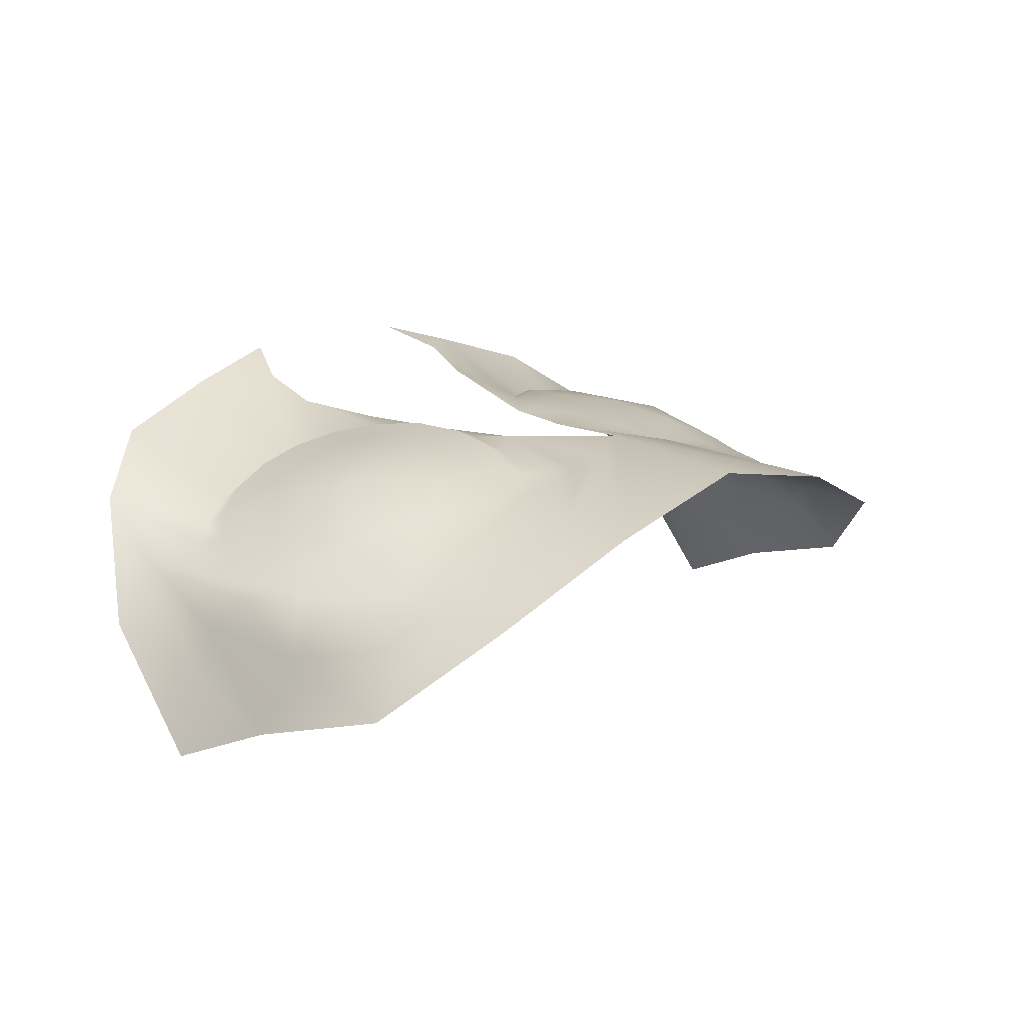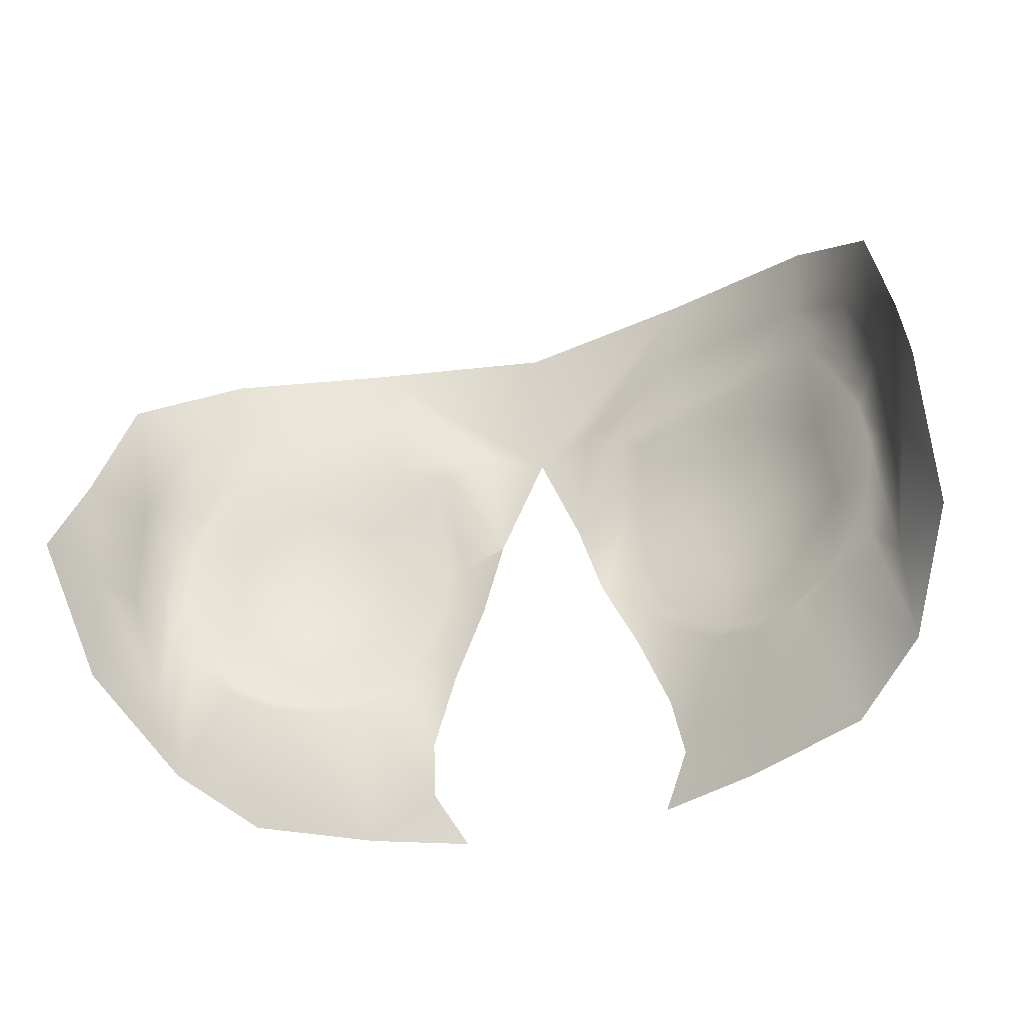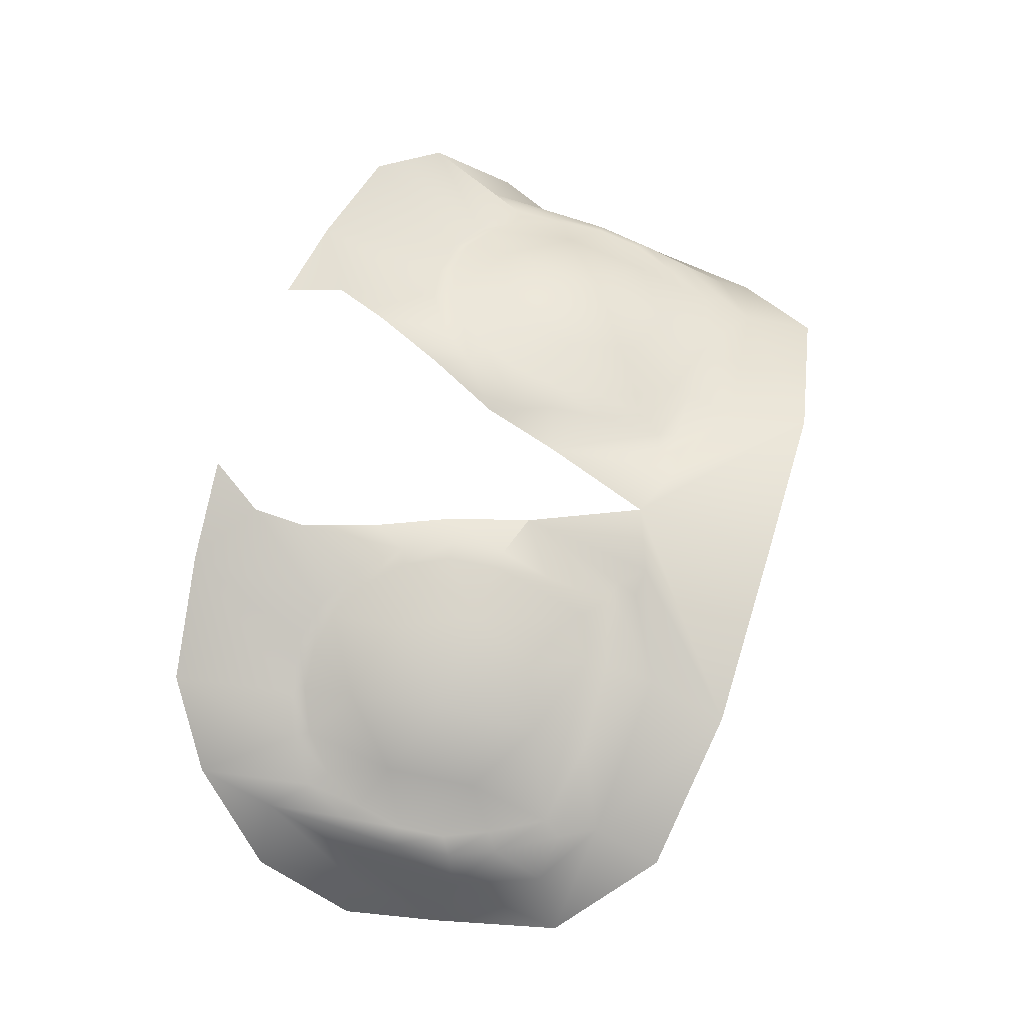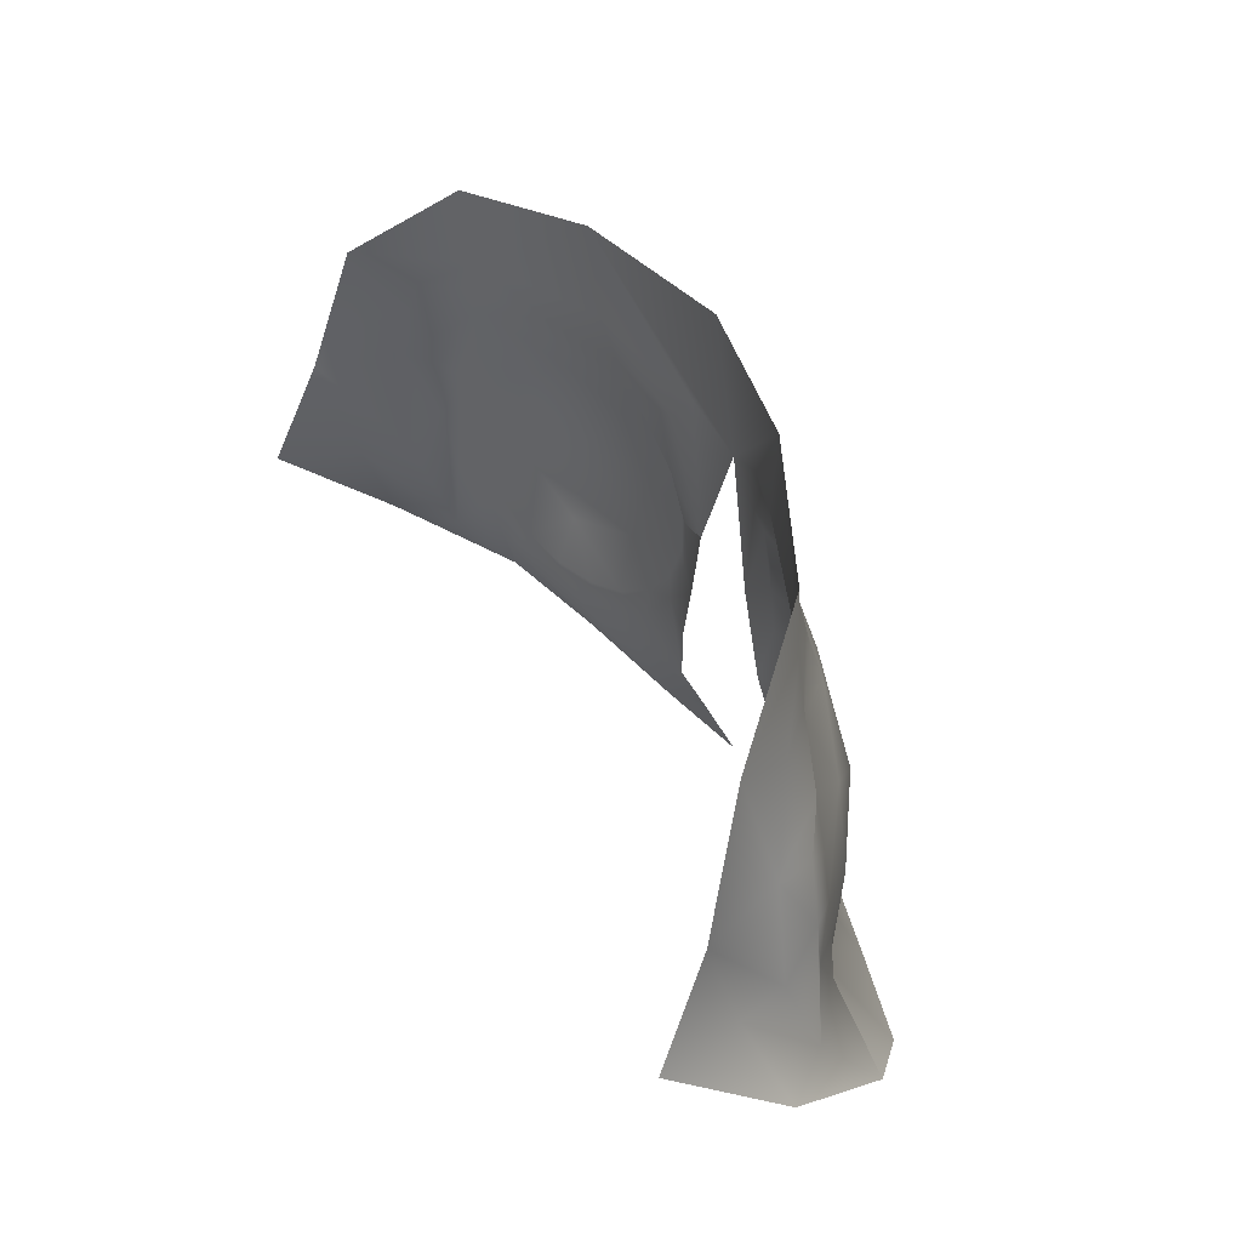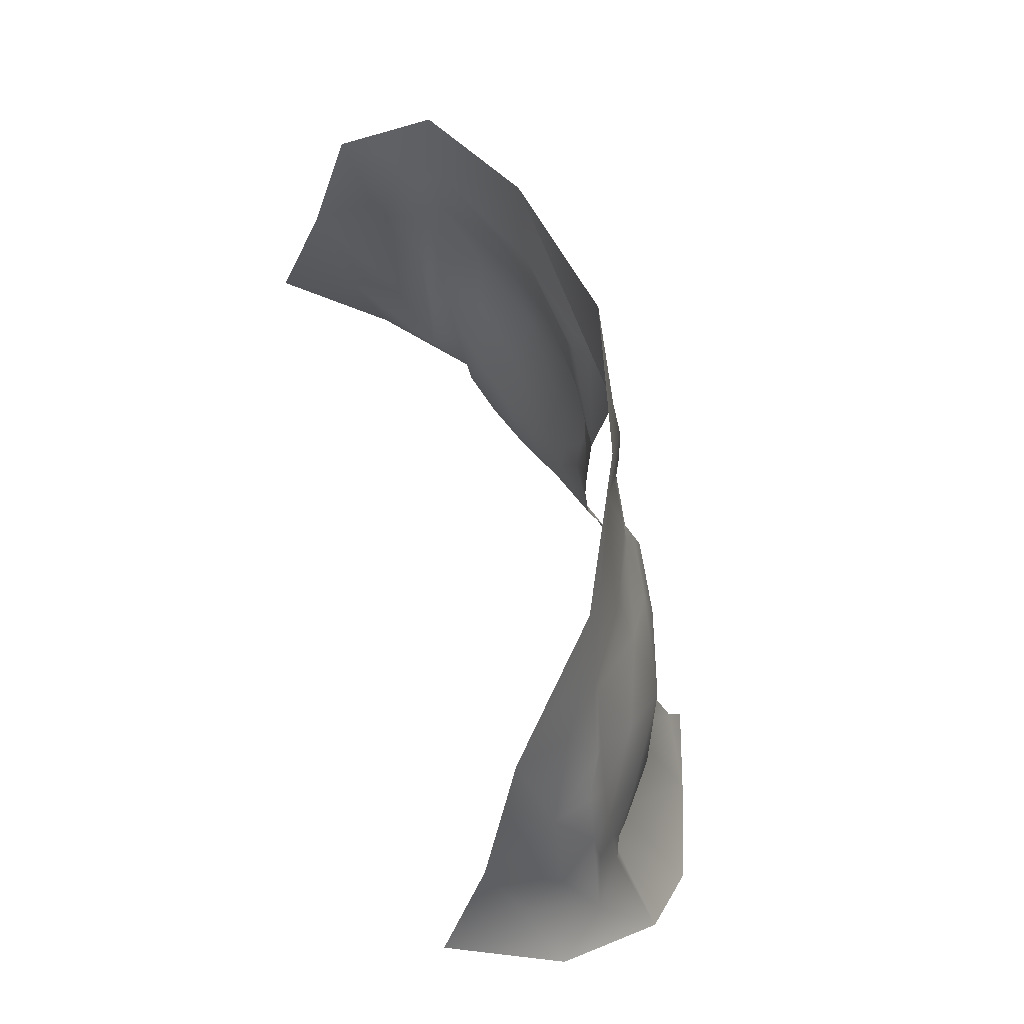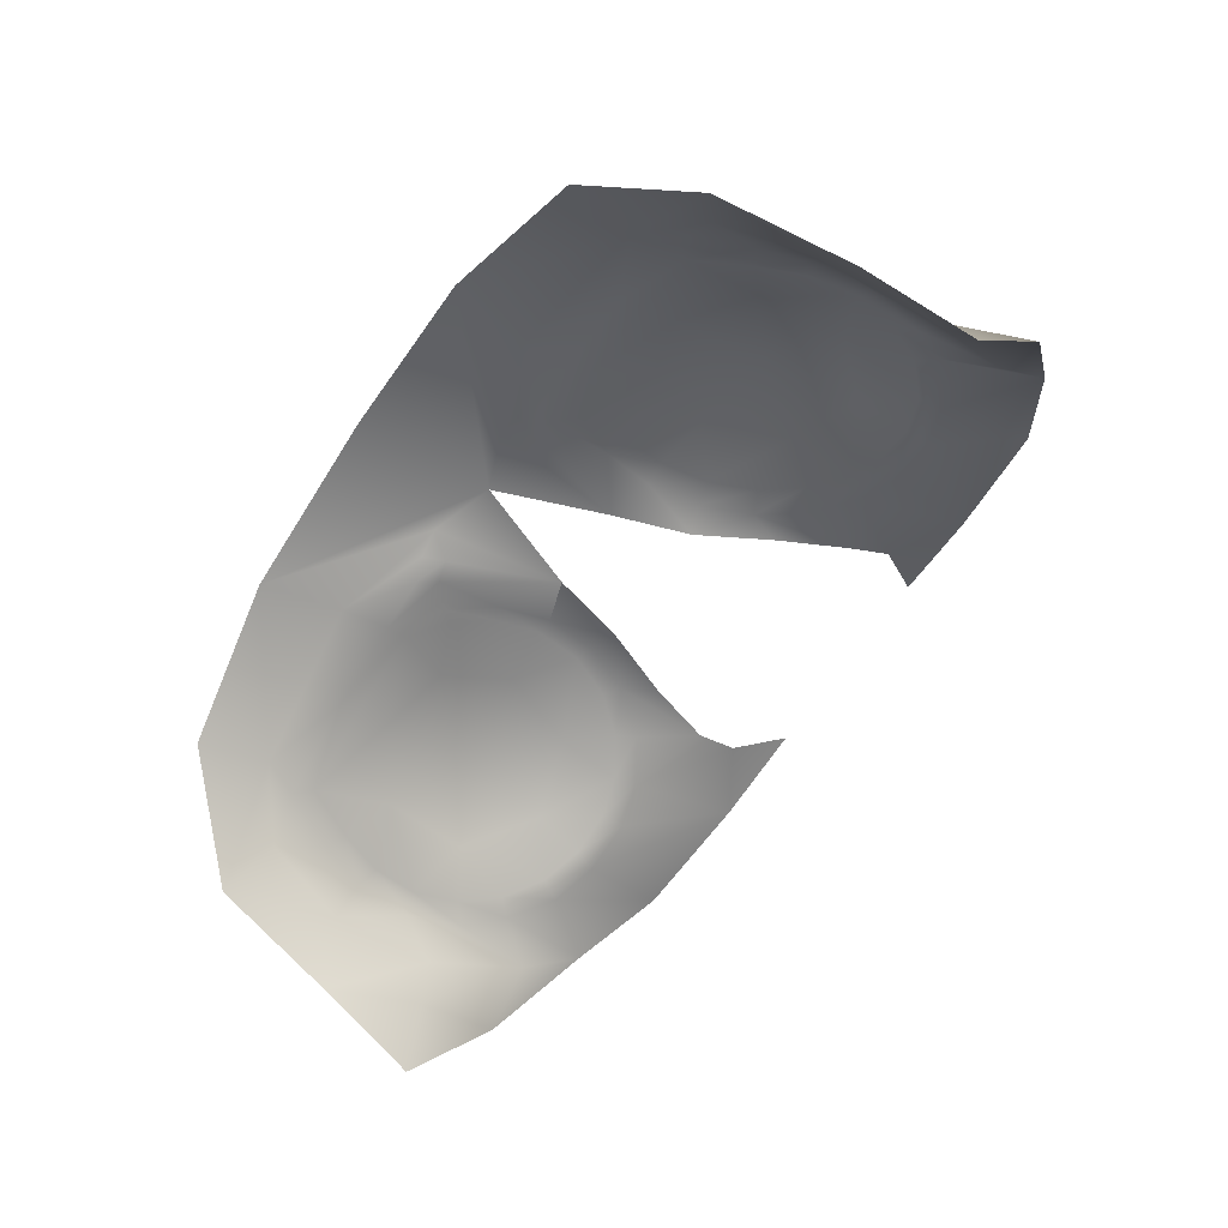
<metadata>
{"format":"obj","ext":"obj","renderer":"f3d","projection":"perspective","resolution":1024,"background":"white","views":[{"elev":13.6,"azim":129.2,"up":"+Z"},{"elev":-38.2,"azim":-160.9,"up":"+Y"},{"elev":66.8,"azim":107.2,"up":"+Z"},{"elev":37.1,"azim":-114.2,"up":"+Y"},{"elev":51.0,"azim":-103.4,"up":"+Y"},{"elev":-60.7,"azim":-123.0,"up":"+Z"}]}
</metadata>
<code>
g eyesRoundFurrowedBrow_geo2
v 0.08746 1.209 0.2814
v 0.1091 1.253 0.254
v 0.1185 1.235 0.2531
v 0.1248 1.22 0.2532
v 0.1267 1.205 0.2542
v 0.1241 1.189 0.2572
v 0.1173 1.176 0.2616
v 0.1067 1.166 0.2673
v 0.09419 1.16 0.2731
v 0.08078 1.159 0.2788
v 0.06815 1.162 0.2837
v 0.05568 1.17 0.288
v 0.04566 1.182 0.2908
v 0.03907 1.196 0.2917
v 0.03698 1.213 0.2906
v 0.03943 1.228 0.2877
v 0.04638 1.241 0.2833
v 0.05578 1.252 0.2778
v 0.08356 1.252 0.269
v 0.08453 1.241 0.2729
v 0.1078 1.226 0.266
v 0.1112 1.197 0.2679
v 0.09251 1.177 0.2781
v 0.06722 1.184 0.2876
v 0.05614 1.211 0.2885
v 0.06454 1.233 0.2821
v 0.04089 1.246 0.2796
v 0.03295 1.23 0.2845
v 0.02966 1.213 0.2876
v 0.03183 1.195 0.2888
v 0.03905 1.178 0.2877
v 0.05062 1.165 0.2847
v 0.06467 1.156 0.2801
v 0.07824 1.153 0.2751
v 0.09496 1.154 0.2684
v 0.1086 1.16 0.2624
v 0.1225 1.171 0.2598
v 0.1284 1.185 0.2518
v 0.1319 1.203 0.2484
v 0.1293 1.224 0.2472
v 0.124 1.239 0.2503
v 0.1126 1.259 0.2517
v 0.08351 1.259 0.2673
v 0.05526 1.258 0.2768
v 0.03683 1.259 0.2788
v 0.02926 1.261 0.282
v 0.02645 1.254 0.2815
v 0.03382 1.252 0.281
v 0.04787 1.252 0.2789
v -0.08746 1.209 0.2814
v -0.1091 1.253 0.254
v -0.1185 1.235 0.2531
v -0.1248 1.22 0.2532
v -0.1267 1.205 0.2542
v -0.1241 1.189 0.2572
v -0.1173 1.176 0.2616
v -0.1067 1.166 0.2673
v -0.09419 1.16 0.2731
v -0.08078 1.159 0.2788
v -0.06815 1.162 0.2837
v -0.05568 1.17 0.288
v -0.04566 1.182 0.2908
v -0.03907 1.196 0.2917
v -0.03698 1.213 0.2906
v -0.03962 1.228 0.2877
v -0.04638 1.241 0.2833
v -0.05586 1.252 0.2778
v -0.08356 1.252 0.269
v -0.08453 1.241 0.2729
v -0.1078 1.226 0.266
v -0.1112 1.197 0.2679
v -0.09251 1.177 0.2781
v -0.06722 1.184 0.2876
v -0.05614 1.211 0.2885
v -0.06454 1.233 0.2821
v -0.03277 1.23 0.2845
v -0.04089 1.246 0.2796
v -0.02966 1.213 0.2876
v -0.03183 1.195 0.2888
v -0.03905 1.178 0.2877
v -0.05062 1.165 0.2847
v -0.06467 1.156 0.2801
v -0.07824 1.153 0.2751
v -0.09496 1.154 0.2684
v -0.1086 1.16 0.2624
v -0.1225 1.171 0.2598
v -0.1284 1.185 0.2518
v -0.1319 1.203 0.2484
v -0.1293 1.224 0.2472
v -0.124 1.239 0.2503
v -0.1126 1.259 0.2517
v -0.08351 1.259 0.2673
v -0.05515 1.259 0.2768
v -0.03382 1.252 0.281
v -0.02645 1.254 0.2815
v -0.02926 1.261 0.282
v -0.03683 1.259 0.2788
v -0.04791 1.251 0.2789
v -9.537e-08 1.302 0.2815
v -1.231e-16 1.254 0.2884
v -0.04319 1.143 0.2943
v -0.1109 1.294 0.2497
v -0.0602 1.302 0.2699
v -0.1075 1.12 0.2901
v -0.1263 1.256 0.2402
v -0.1319 1.158 0.2517
v -0.02029 1.262 0.2849
v -0.0683 1.114 0.3019
v -0.01464 1.217 0.2858
v -0.1361 1.227 0.2342
v -0.1067 1.271 0.253
v -0.05473 1.275 0.2711
v -0.1378 1.266 0.2217
v -0.1457 1.223 0.2103
v -0.1489 1.159 0.2354
v -0.1372 1.191 0.237
v -0.1423 1.19 0.2219
v -0.1498 1.189 0.1961
v -0.04551 1.128 0.3026
v -0.034 1.167 0.2901
v -0.02247 1.191 0.2869
v -0.03594 1.111 0.3106
v 0.04319 1.143 0.2943
v 0.1109 1.294 0.2497
v 0.0602 1.302 0.2699
v 0.1075 1.12 0.2901
v 0.1263 1.256 0.2402
v 0.1319 1.158 0.2517
v 0.02029 1.262 0.2849
v 0.0683 1.114 0.3019
v 0.01464 1.217 0.2858
v 0.1361 1.227 0.2342
v 0.1067 1.271 0.253
v 0.05473 1.275 0.2711
v 0.1378 1.266 0.2217
v 0.1457 1.223 0.2103
v 0.1489 1.159 0.2354
v 0.1372 1.191 0.237
v 0.1423 1.19 0.2219
v 0.1498 1.189 0.1961
v 0.04551 1.128 0.3026
v 0.034 1.167 0.2901
v 0.02247 1.191 0.2869
v 0.03594 1.111 0.3106
v -0.1315 1.136 0.2721
v 0.1315 1.136 0.2721
v 0.1091 1.253 0.254
v 0.08356 1.252 0.269
v 0.1185 1.235 0.2531
v 0.1248 1.22 0.2532
v 0.1267 1.205 0.2542
v 0.1241 1.189 0.2572
v 0.1173 1.176 0.2616
v 0.1067 1.166 0.2673
v 0.09419 1.16 0.2731
v 0.08078 1.159 0.2788
v 0.06815 1.162 0.2837
v 0.05568 1.17 0.288
v 0.04566 1.182 0.2908
v 0.03907 1.196 0.2917
v 0.03698 1.213 0.2906
v 0.03943 1.228 0.2877
v 0.04638 1.241 0.2833
v 0.05578 1.252 0.2778
v -0.1091 1.253 0.254
v -0.08356 1.252 0.269
v -0.1185 1.235 0.2531
v -0.1248 1.22 0.2532
v -0.1267 1.205 0.2542
v -0.1241 1.189 0.2572
v -0.1173 1.176 0.2616
v -0.1067 1.166 0.2673
v -0.09419 1.16 0.2731
v -0.08078 1.159 0.2788
v -0.06815 1.162 0.2837
v -0.05568 1.17 0.288
v -0.04566 1.182 0.2908
v -0.03907 1.196 0.2917
v -0.03698 1.213 0.2906
v -0.03962 1.228 0.2877
v -0.04638 1.241 0.2833
v -0.05586 1.252 0.2778
v -0.02645 1.254 0.2815
v -0.02926 1.261 0.282
v -0.05515 1.259 0.2768
v -0.08351 1.259 0.2673
v -0.03183 1.195 0.2888
v -0.02966 1.213 0.2876
v -0.03382 1.252 0.281
v -0.03277 1.23 0.2845
v -0.04089 1.246 0.2796
v -0.1086 1.16 0.2624
v -0.09496 1.154 0.2684
v -0.03905 1.178 0.2877
v -0.05062 1.165 0.2847
v -0.06467 1.156 0.2801
v -0.07824 1.153 0.2751
v -0.124 1.239 0.2503
v -0.1126 1.259 0.2517
v -0.1319 1.203 0.2484
v -0.1293 1.224 0.2472
v -0.1284 1.185 0.2518
v -0.1225 1.171 0.2598
v -0.04791 1.251 0.2789
v -0.03683 1.259 0.2788
v 0.02645 1.254 0.2815
v 0.02926 1.261 0.282
v 0.08351 1.259 0.2673
v 0.05526 1.258 0.2768
v 0.03183 1.195 0.2888
v 0.02966 1.213 0.2876
v 0.03382 1.252 0.281
v 0.04089 1.246 0.2796
v 0.03295 1.23 0.2845
v 0.09496 1.154 0.2684
v 0.1086 1.16 0.2624
v 0.03905 1.178 0.2877
v 0.05062 1.165 0.2847
v 0.06467 1.156 0.2801
v 0.07824 1.153 0.2751
v 0.124 1.239 0.2503
v 0.1126 1.259 0.2517
v 0.1319 1.203 0.2484
v 0.1293 1.224 0.2472
v 0.1225 1.171 0.2598
v 0.1284 1.185 0.2518
v 0.04787 1.252 0.2789
v 0.03683 1.259 0.2788
v 0.01464 1.217 0.2858
g eyesRoundFurrowedBrow_geo2_0
f 184 183 107
f 129 206 207
f 27 16 17
f 18 27 17
f 49 27 18
f 44 49 18
f 48 49 44
f 45 48 44
f 47 48 45
f 46 47 45
f 77 66 65
f 67 66 77
f 98 67 77
f 93 67 98
f 94 93 98
f 97 93 94
f 95 97 94
f 96 97 95
f 2 42 43
f 41 42 2
f 3 41 2
f 40 41 3
f 4 40 3
f 39 40 4
f 5 39 4
f 38 39 5
f 6 38 5
f 37 38 6
f 7 37 6
f 36 37 7
f 8 36 7
f 35 36 8
f 9 35 8
f 34 35 9
f 10 34 9
f 33 34 10
f 11 33 10
f 32 33 11
f 12 32 11
f 31 32 12
f 13 31 12
f 30 31 13
f 14 30 13
f 29 30 14
f 15 29 14
f 28 29 15
f 16 28 15
f 27 28 16
f 43 19 2
f 18 19 43
f 44 18 43
f 51 92 91
f 90 51 91
f 52 51 90
f 89 52 90
f 53 52 89
f 88 53 89
f 54 53 88
f 87 54 88
f 55 54 87
f 86 55 87
f 56 55 86
f 85 56 86
f 57 56 85
f 84 57 85
f 58 57 84
f 83 58 84
f 59 58 83
f 82 59 83
f 60 59 82
f 81 60 82
f 61 60 81
f 80 61 81
f 62 61 80
f 79 62 80
f 63 62 79
f 78 63 79
f 64 63 78
f 76 64 78
f 65 64 76
f 77 65 76
f 92 67 93
f 68 67 92
f 51 68 92
g eyesRoundFurrowedBrow_geo2_1
f 25 162 161
f 163 162 25
f 26 163 25
f 164 163 26
f 20 164 26
f 148 164 20
f 147 148 20
f 1 26 25
f 20 26 1
f 21 20 1
f 147 20 21
f 149 147 21
f 21 150 149
f 151 150 21
f 22 151 21
f 152 151 22
f 153 152 22
f 22 154 153
f 23 154 22
f 1 23 22
f 24 23 1
f 25 24 1
f 160 24 25
f 161 160 25
f 23 155 154
f 156 155 23
f 157 156 23
f 24 157 23
f 158 157 24
f 159 158 24
f 24 160 159
f 1 22 21
g eyesRoundFurrowedBrow_geo2_2
f 72 172 173
f 71 172 72
f 50 71 72
f 70 71 50
f 69 70 50
f 165 70 69
f 166 165 69
f 70 168 169
f 167 168 70
f 165 167 70
f 71 171 172
f 170 171 71
f 169 170 71
f 73 176 177
f 175 176 73
f 72 175 73
f 174 175 72
f 173 174 72
f 69 182 166
f 75 182 69
f 50 75 69
f 74 75 50
f 73 74 50
f 178 74 73
f 177 178 73
f 74 180 181
f 179 180 74
f 178 179 74
f 181 75 74
f 182 75 181
f 70 169 71
f 72 73 50
g eyesRoundFurrowedBrow_geo2_3
f 119 108 122
f 196 108 119
f 101 196 119
f 195 196 101
f 194 195 101
f 121 187 194
f 188 187 121
f 109 188 121
f 190 188 109
f 189 190 109
f 191 190 189
f 204 191 189
f 143 211 131
f 210 211 143
f 217 210 143
f 123 218 217
f 219 218 123
f 141 219 123
f 130 219 141
f 144 130 141
f 214 229 211
f 212 229 214
f 213 212 214
f 227 212 213
f 112 185 205
f 186 185 112
f 111 186 112
f 199 186 111
f 105 199 111
f 198 199 105
f 110 198 105
f 201 198 110
f 200 201 110
f 106 202 200
f 203 202 106
f 145 203 106
f 192 203 145
f 104 192 145
f 193 192 104
f 108 193 104
f 197 193 108
f 196 197 108
f 120 194 101
f 121 194 120
f 100 125 99
f 103 100 99
f 107 100 103
f 112 107 103
f 184 107 112
f 205 184 112
f 113 110 105
f 111 113 105
f 102 113 111
f 103 102 111
f 106 115 145
f 117 115 106
f 116 117 106
f 114 117 116
f 110 114 116
f 113 114 110
f 118 117 114
f 115 117 118
f 109 183 189
f 107 183 109
f 100 107 109
f 132 224 223
f 221 224 132
f 127 221 132
f 222 221 127
f 133 222 127
f 208 222 133
f 134 208 133
f 209 208 134
f 228 209 134
f 130 220 219
f 215 220 130
f 126 215 130
f 216 215 126
f 146 216 126
f 225 216 146
f 128 225 146
f 226 225 128
f 223 226 128
f 217 142 123
f 143 142 217
f 134 129 207
f 125 129 134
f 133 125 134
f 124 125 133
f 135 124 133
f 138 132 223
f 136 132 138
f 139 136 138
f 140 136 139
f 137 140 139
f 135 132 136
f 127 132 135
f 133 127 135
f 129 125 100
f 229 129 100
f 206 129 229
f 212 206 229
f 228 134 207
f 128 139 138
f 137 139 128
f 146 137 128
f 116 200 110
f 106 200 116
f 112 103 111
f 223 128 138

</code>
